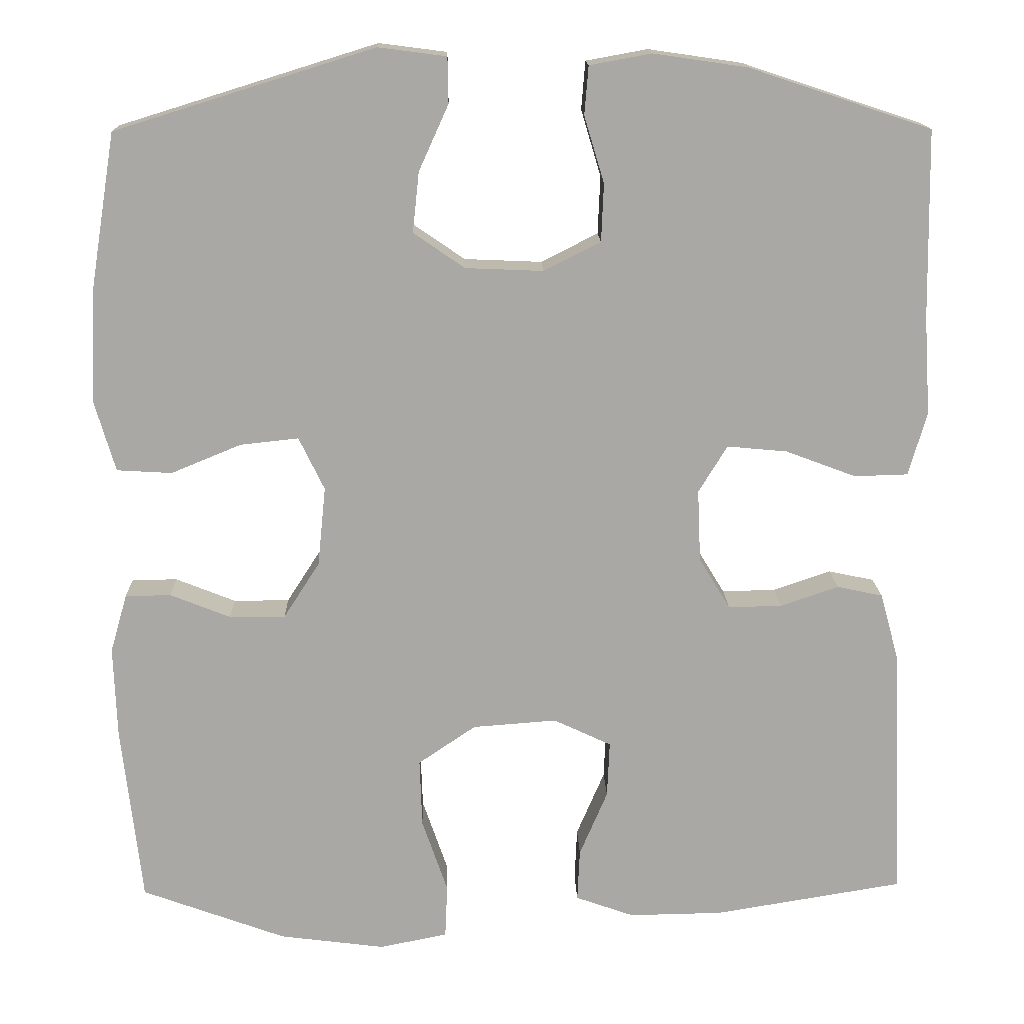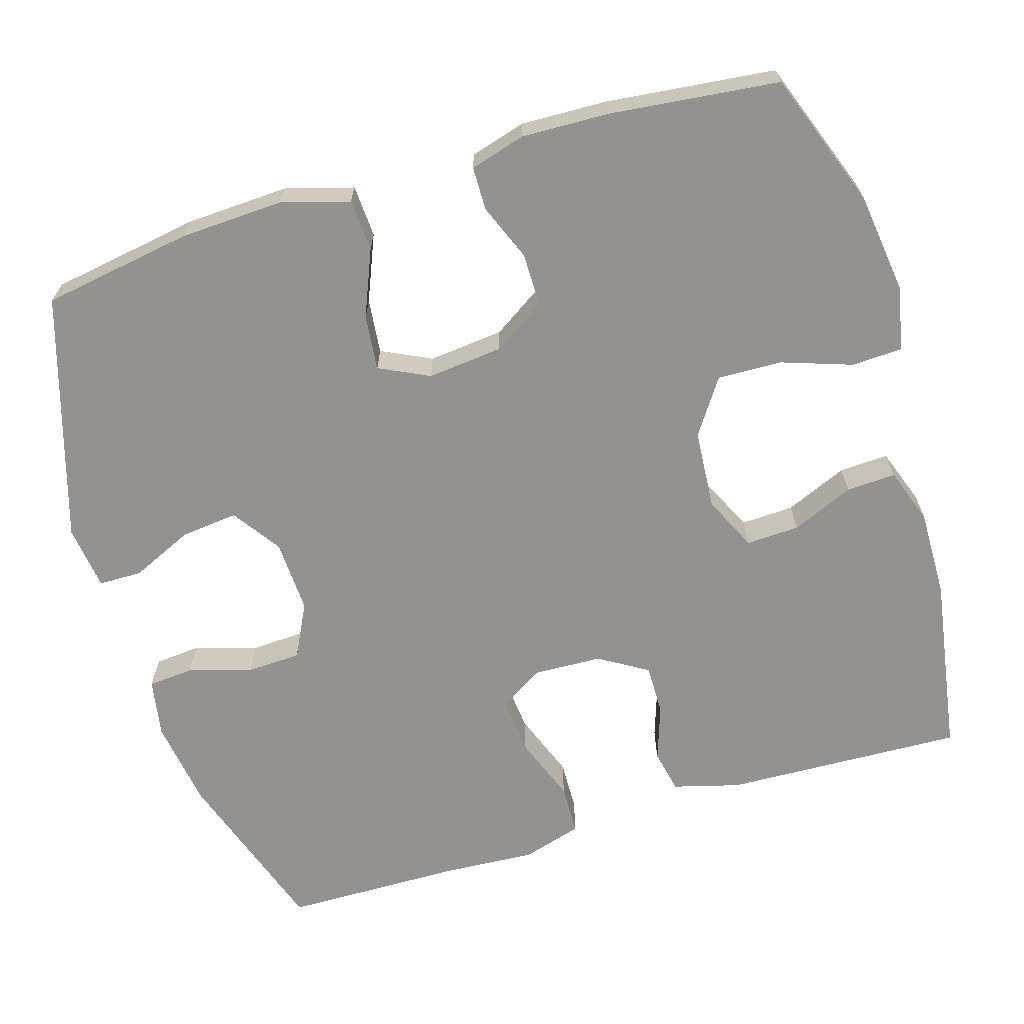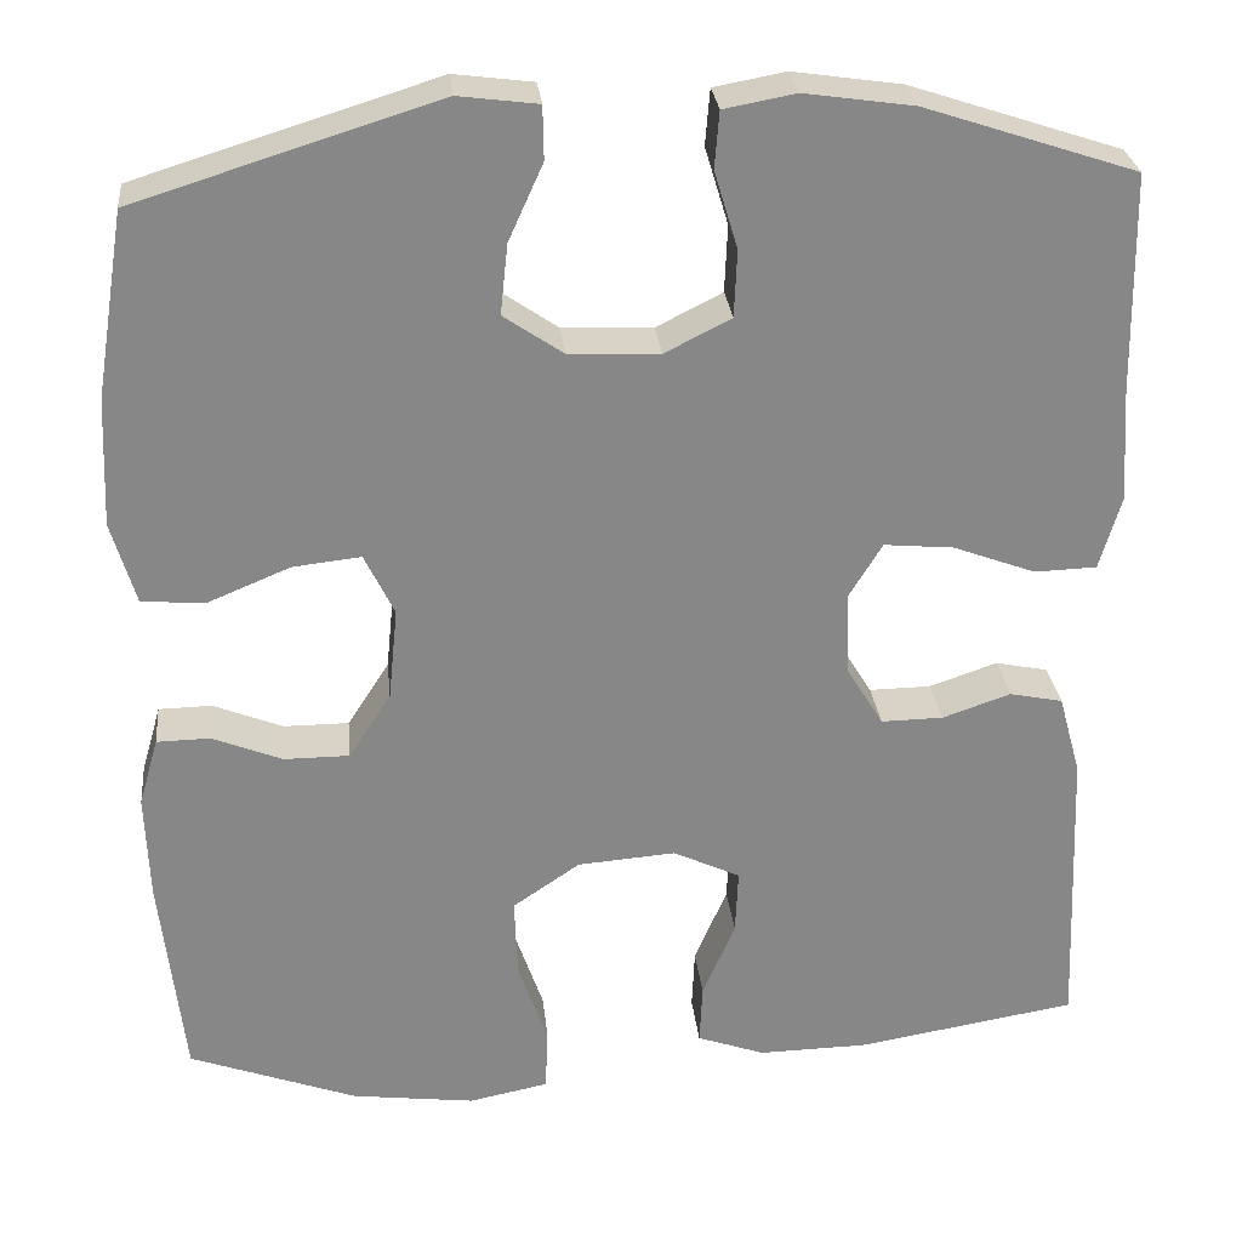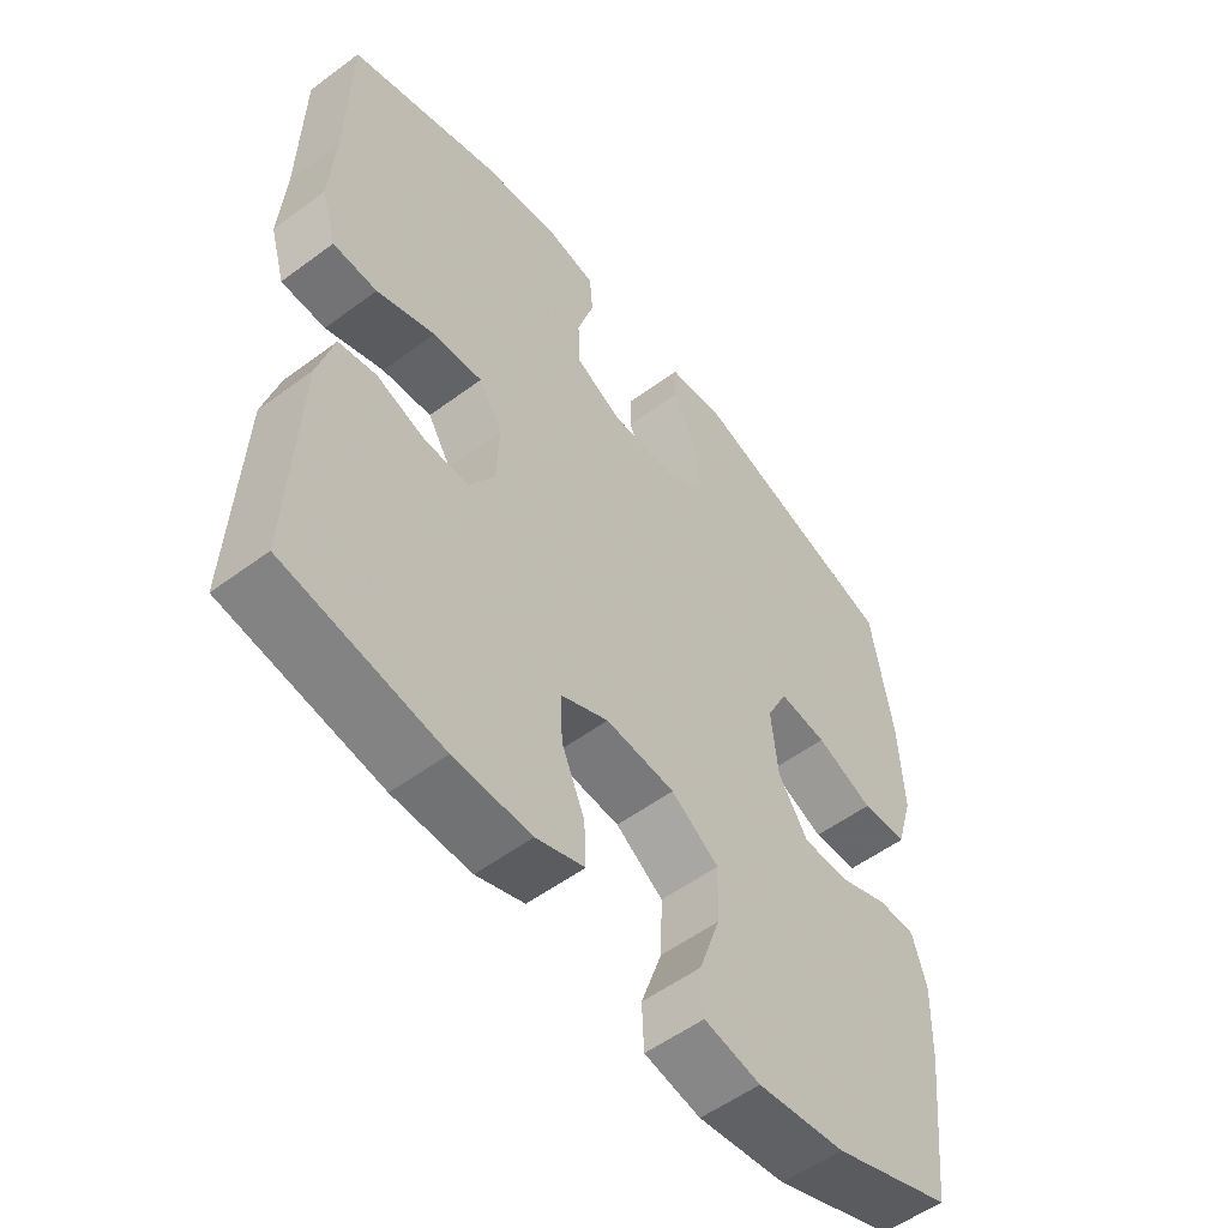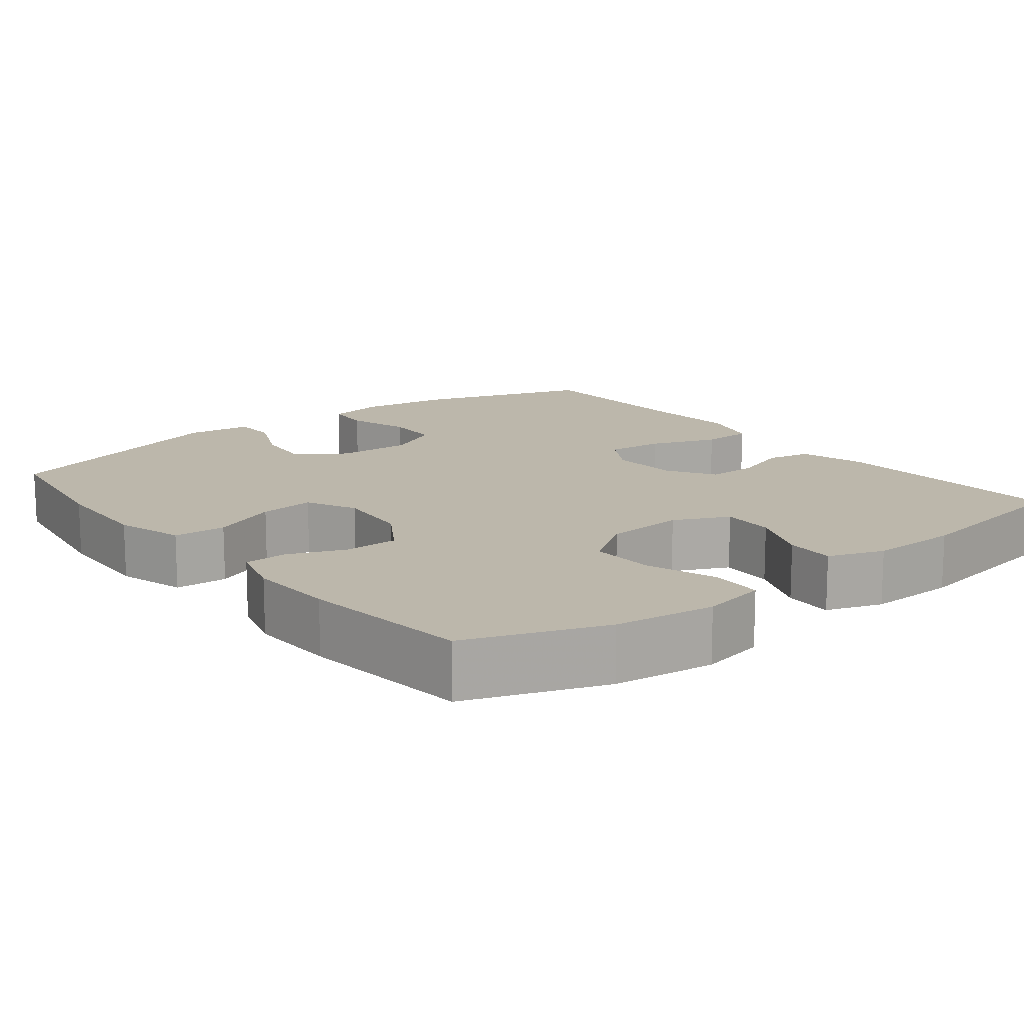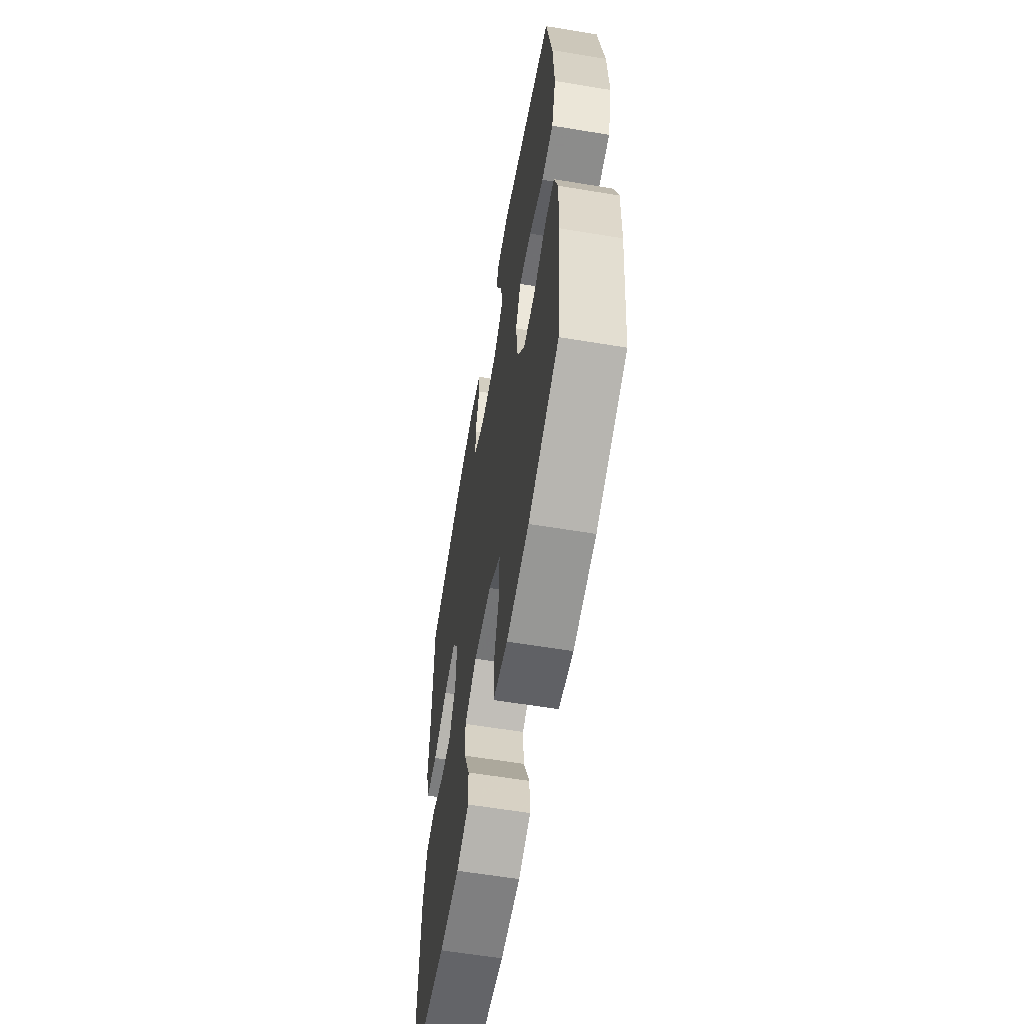
<metadata>
{"format":"obj","ext":"obj","renderer":"f3d","projection":"perspective","resolution":1024,"background":"white","views":[{"elev":15.2,"azim":178.5,"up":"+Z"},{"elev":-66.5,"azim":107.0,"up":"+Y"},{"elev":27.9,"azim":174.1,"up":"+Z"},{"elev":-54.7,"azim":-51.9,"up":"+Z"},{"elev":14.4,"azim":141.6,"up":"+Y"},{"elev":-60.7,"azim":80.4,"up":"+Z"}]}
</metadata>
<code>
v -0.5 0.07 0.5
v -0.273 0.07 0.575
v -0.156 0.07 0.592
v -0.079 0.07 0.578
v -0.074 0.07 0.518
v -0.099 0.07 0.435
v -0.096 0.07 0.363
v -0.025 0.07 0.327
v 0.072 0.07 0.331
v 0.136 0.07 0.375
v 0.128 0.07 0.45
v 0.091 0.07 0.532
v 0.092 0.07 0.589
v 0.177 0.07 0.6
v 0.5 0.07 0.5
v 0.532 0.07 0.302
v 0.538 0.07 0.165
v 0.512 0.07 0.076
v 0.443 0.07 0.072
v 0.356 0.07 0.108
v 0.283 0.07 0.116
v 0.251 0.07 0.05
v 0.261 0.07 -0.049
v 0.306 0.07 -0.119
v 0.376 0.07 -0.119
v 0.451 0.07 -0.089
v 0.508 0.07 -0.09
v 0.529 0.07 -0.163
v 0.525 0.07 -0.277
v 0.5 0.07 -0.5
v 0.32 0.07 -0.566
v 0.188 0.07 -0.583
v 0.103 0.07 -0.566
v 0.1 0.07 -0.499
v 0.132 0.07 -0.406
v 0.135 0.07 -0.321
v 0.063 0.07 -0.272
v -0.042 0.07 -0.264
v -0.114 0.07 -0.298
v -0.111 0.07 -0.368
v -0.076 0.07 -0.45
v -0.073 0.07 -0.515
v -0.146 0.07 -0.541
v -0.263 0.07 -0.539
v -0.5 0.07 -0.5
v -0.487 0.07 -0.184
v -0.463 0.07 -0.097
v -0.406 0.07 -0.085
v -0.333 0.07 -0.11
v -0.266 0.07 -0.111
v -0.227 0.07 -0.047
v -0.223 0.07 0.043
v -0.259 0.07 0.102
v -0.334 0.07 0.095
v -0.422 0.07 0.062
v -0.489 0.07 0.064
v -0.512 0.07 0.143
v -0.504 0.07 0.266
v -0.5 0 0.5
v -0.273 0 0.575
v -0.156 0 0.592
v -0.079 0 0.578
v -0.074 0 0.518
v -0.099 0 0.435
v -0.096 0 0.363
v -0.025 0 0.327
v 0.072 0 0.331
v 0.136 0 0.375
v 0.128 0 0.45
v 0.091 0 0.532
v 0.092 0 0.589
v 0.177 0 0.6
v 0.5 0 0.5
v 0.532 0 0.302
v 0.538 0 0.165
v 0.512 0 0.076
v 0.443 0 0.072
v 0.356 0 0.108
v 0.283 0 0.116
v 0.251 0 0.05
v 0.261 0 -0.049
v 0.306 0 -0.119
v 0.376 0 -0.119
v 0.451 0 -0.089
v 0.508 0 -0.09
v 0.529 0 -0.163
v 0.525 0 -0.277
v 0.5 0 -0.5
v 0.32 0 -0.566
v 0.188 0 -0.583
v 0.103 0 -0.566
v 0.1 0 -0.499
v 0.132 0 -0.406
v 0.135 0 -0.321
v 0.063 0 -0.272
v -0.042 0 -0.264
v -0.114 0 -0.298
v -0.111 0 -0.368
v -0.076 0 -0.45
v -0.073 0 -0.515
v -0.146 0 -0.541
v -0.263 0 -0.539
v -0.5 0 -0.5
v -0.487 0 -0.184
v -0.463 0 -0.097
v -0.406 0 -0.085
v -0.333 0 -0.11
v -0.266 0 -0.111
v -0.227 0 -0.047
v -0.223 0 0.043
v -0.259 0 0.102
v -0.334 0 0.095
v -0.422 0 0.062
v -0.489 0 0.064
v -0.512 0 0.143
v -0.504 0 0.266
f 55 56 57 58
f 54 55 58 1
f 53 54 1 2
f 52 53 2 3
f 51 52 3 4
f 46 47 48 49
f 46 49 50
f 45 46 50
f 44 45 50 51
f 40 41 42 43
f 39 40 43 44
f 32 33 34 35
f 32 35 36
f 31 32 36
f 30 31 36
f 29 30 36 37
f 25 26 27 28
f 24 25 28 29
f 17 18 19 20
f 17 20 21
f 16 17 21
f 15 16 21
f 14 15 21
f 11 12 13 14
f 10 11 14 21
f 9 10 21 22
f 4 5 6
f 44 51 4 6
f 39 44 6 7
f 38 39 7 8
f 24 29 37 38
f 23 24 38 8
f 8 9 22 23
f 116 115 114 113
f 59 116 113 112
f 60 59 112 111
f 61 60 111 110
f 62 61 110 109
f 107 106 105 104
f 108 107 104
f 108 104 103
f 109 108 103 102
f 101 100 99 98
f 102 101 98 97
f 93 92 91 90
f 94 93 90
f 94 90 89
f 94 89 88
f 95 94 88 87
f 86 85 84 83
f 87 86 83 82
f 78 77 76 75
f 79 78 75
f 79 75 74
f 79 74 73
f 79 73 72
f 72 71 70 69
f 79 72 69 68
f 80 79 68 67
f 64 63 62
f 64 62 109 102
f 65 64 102 97
f 66 65 97 96
f 96 95 87 82
f 66 96 82 81
f 81 80 67 66
f 1 59 60 2
f 2 60 61 3
f 3 61 62 4
f 4 62 63 5
f 5 63 64 6
f 6 64 65 7
f 7 65 66 8
f 8 66 67 9
f 9 67 68 10
f 10 68 69 11
f 11 69 70 12
f 12 70 71 13
f 13 71 72 14
f 14 72 73 15
f 15 73 74 16
f 16 74 75 17
f 17 75 76 18
f 18 76 77 19
f 19 77 78 20
f 20 78 79 21
f 21 79 80 22
f 22 80 81 23
f 23 81 82 24
f 24 82 83 25
f 25 83 84 26
f 26 84 85 27
f 27 85 86 28
f 28 86 87 29
f 29 87 88 30
f 30 88 89 31
f 31 89 90 32
f 32 90 91 33
f 33 91 92 34
f 34 92 93 35
f 35 93 94 36
f 36 94 95 37
f 37 95 96 38
f 38 96 97 39
f 39 97 98 40
f 40 98 99 41
f 41 99 100 42
f 42 100 101 43
f 43 101 102 44
f 44 102 103 45
f 45 103 104 46
f 46 104 105 47
f 47 105 106 48
f 48 106 107 49
f 49 107 108 50
f 50 108 109 51
f 51 109 110 52
f 52 110 111 53
f 53 111 112 54
f 54 112 113 55
f 55 113 114 56
f 56 114 115 57
f 57 115 116 58
f 58 116 59 1

</code>
